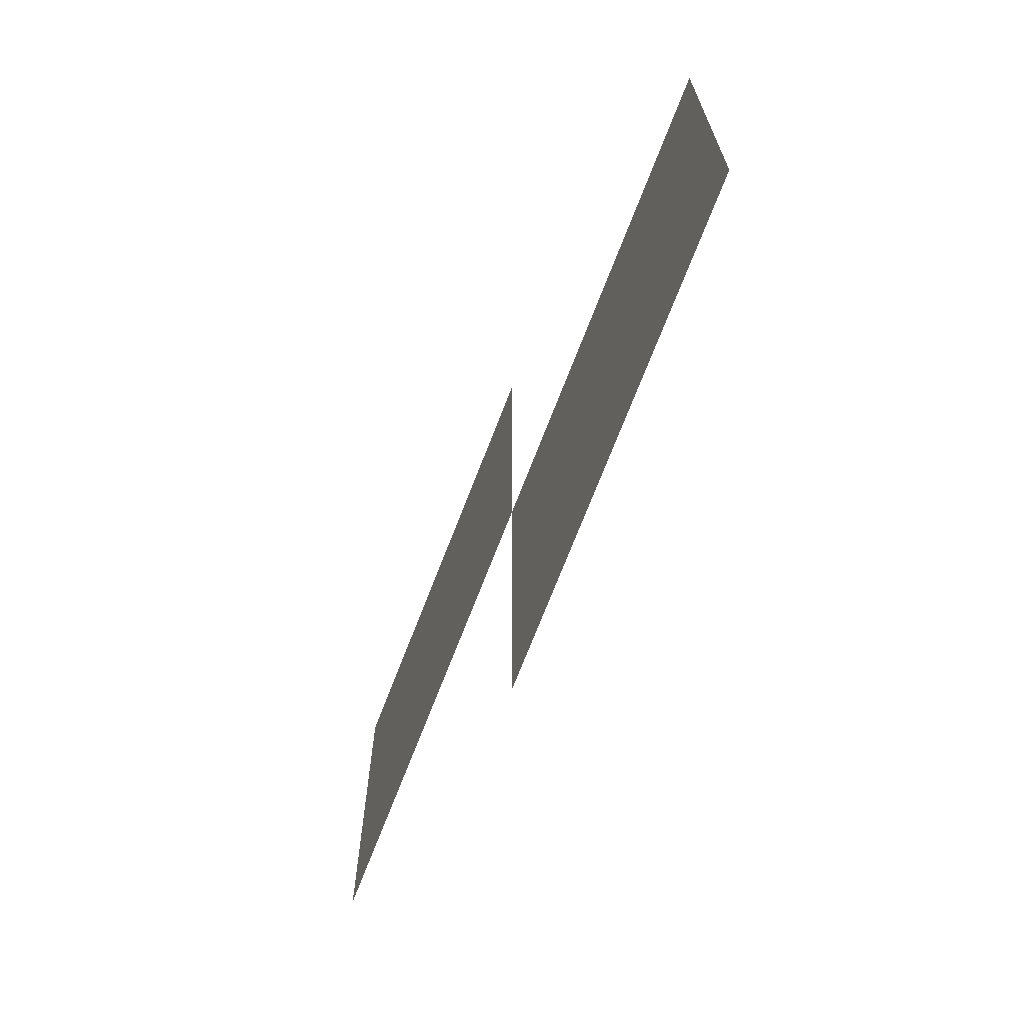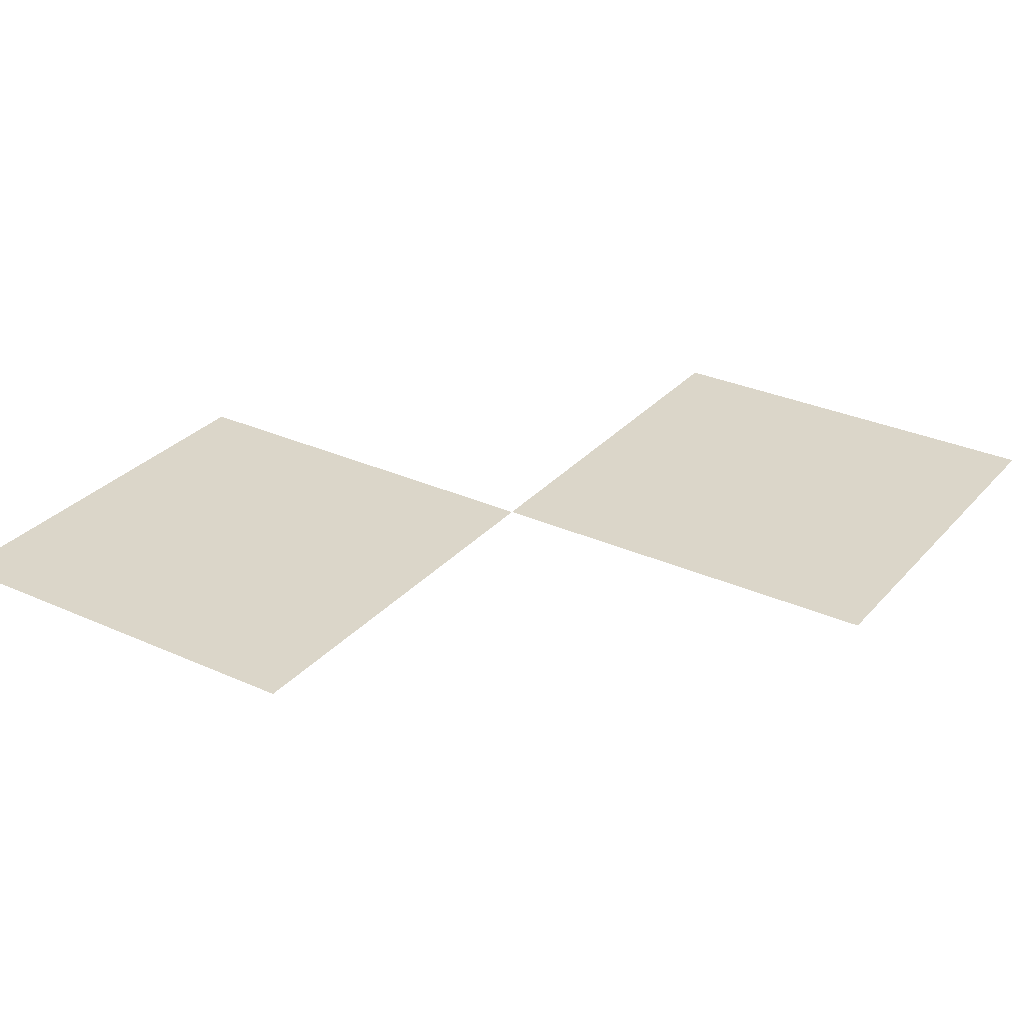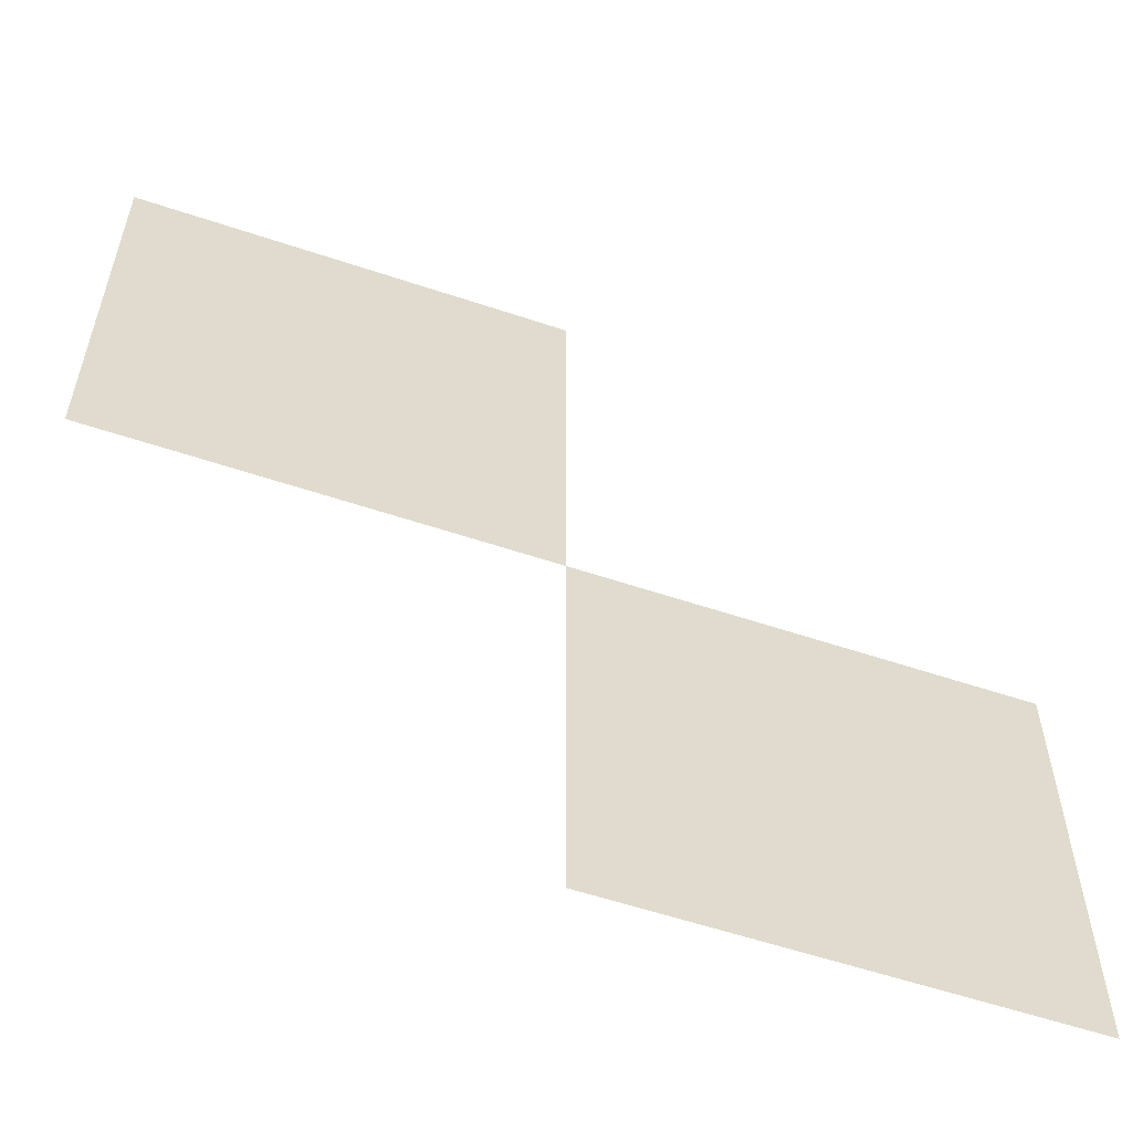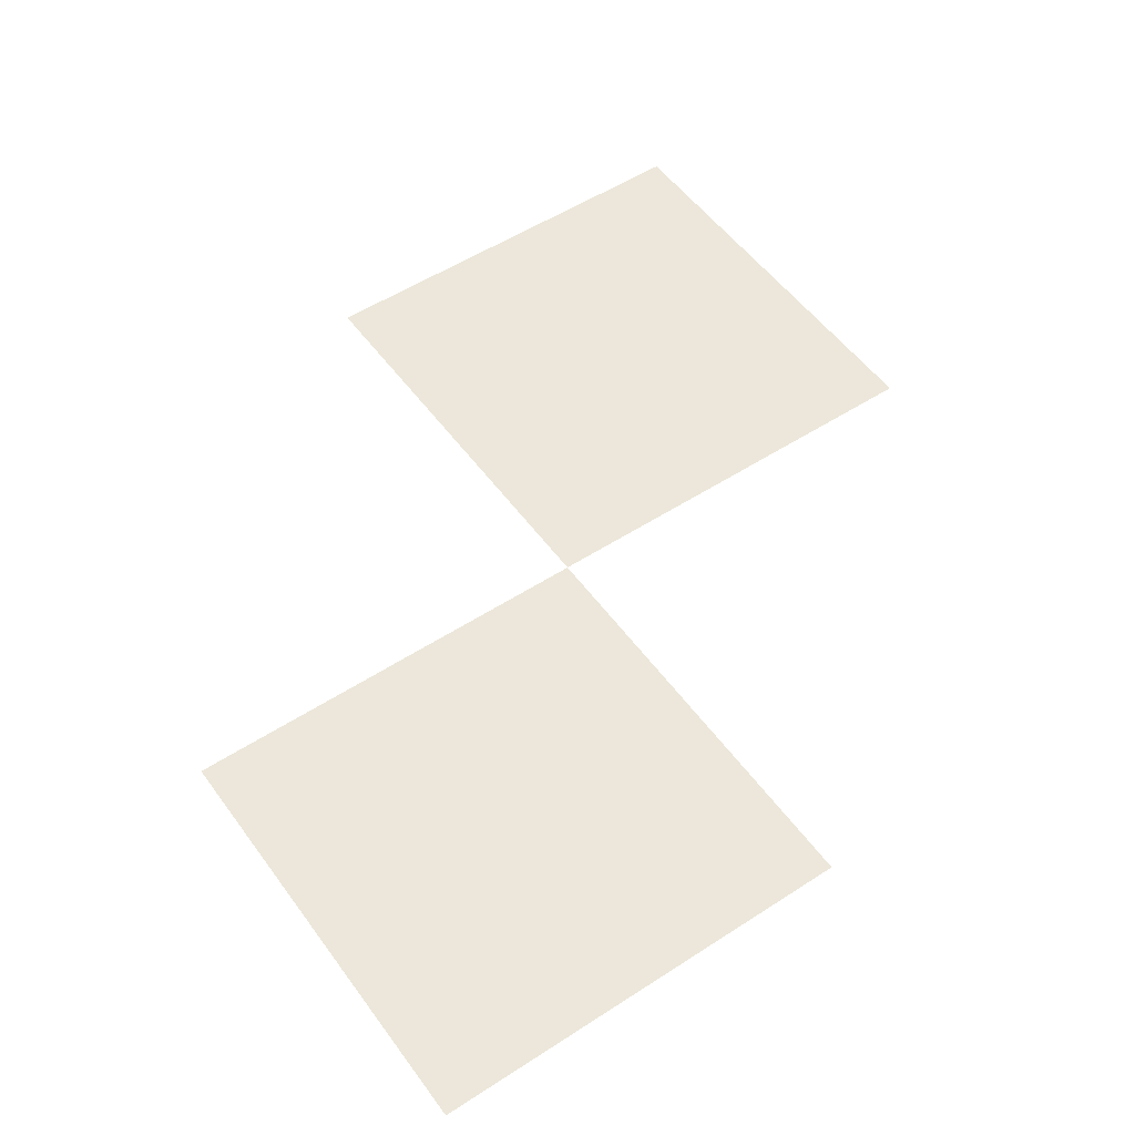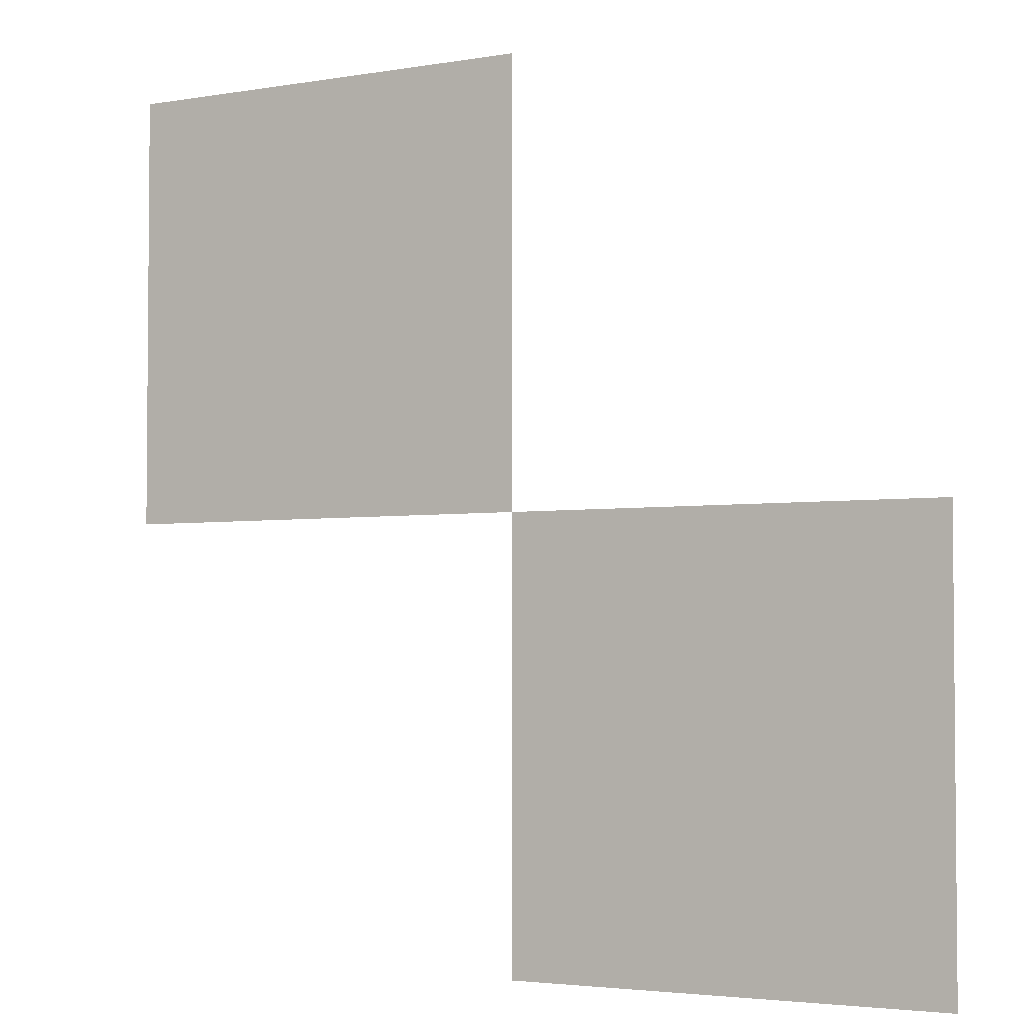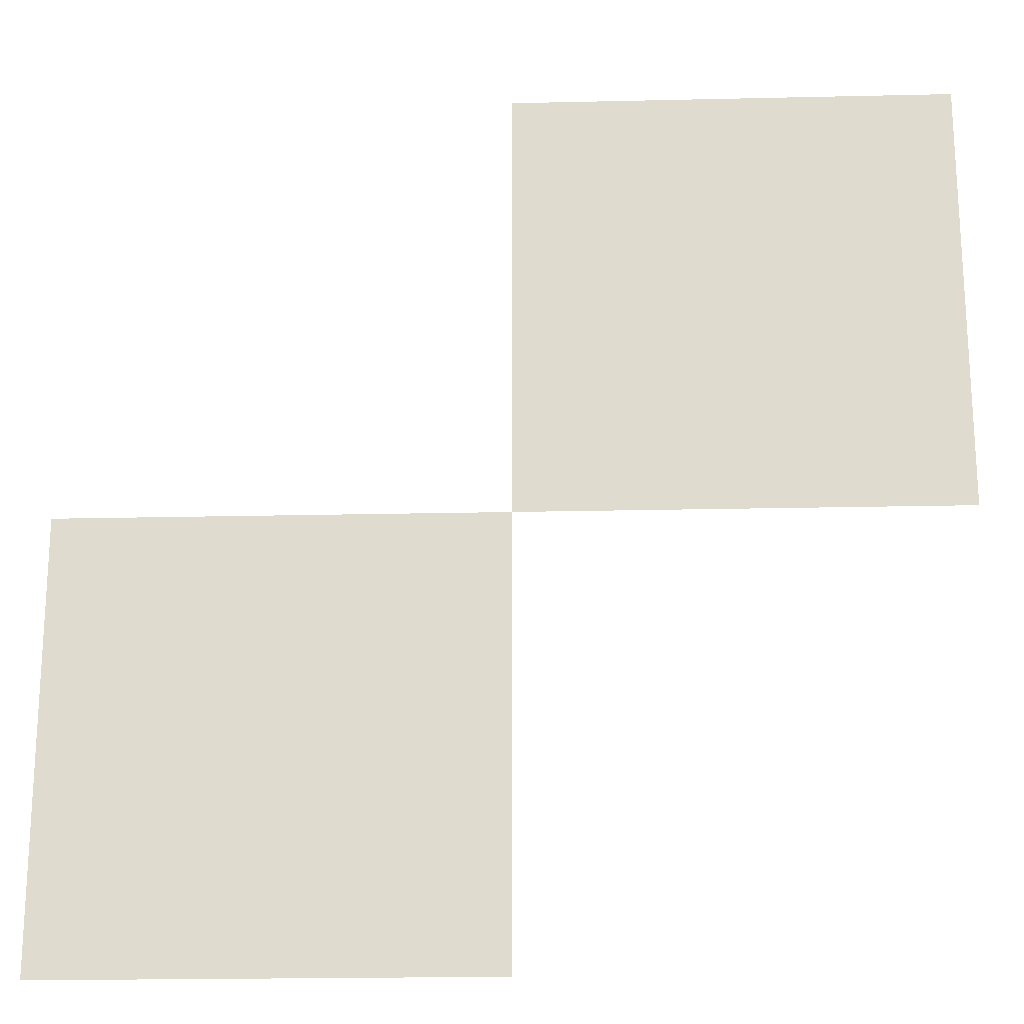
<metadata>
{"format":"obj","ext":"obj","renderer":"f3d","projection":"perspective","resolution":1024,"background":"white","views":[{"elev":-71.6,"azim":68.8,"up":"+Y"},{"elev":30.0,"azim":123.3,"up":"+Z"},{"elev":-58.0,"azim":-19.1,"up":"+Y"},{"elev":52.6,"azim":55.0,"up":"+Z"},{"elev":-3.3,"azim":30.6,"up":"+Y"},{"elev":-20.5,"azim":-177.6,"up":"+Y"}]}
</metadata>
<code>
v -736 -448 0
v -768 -448 0
v -768 -416 0
v -736 -416 0
v -704 -480 0
v -736 -480 0
v -736 -448 0
v -704 -448 0
g Primer-nivel_mesh_0015
f 1 2 3 4
f 5 6 7 8

</code>
